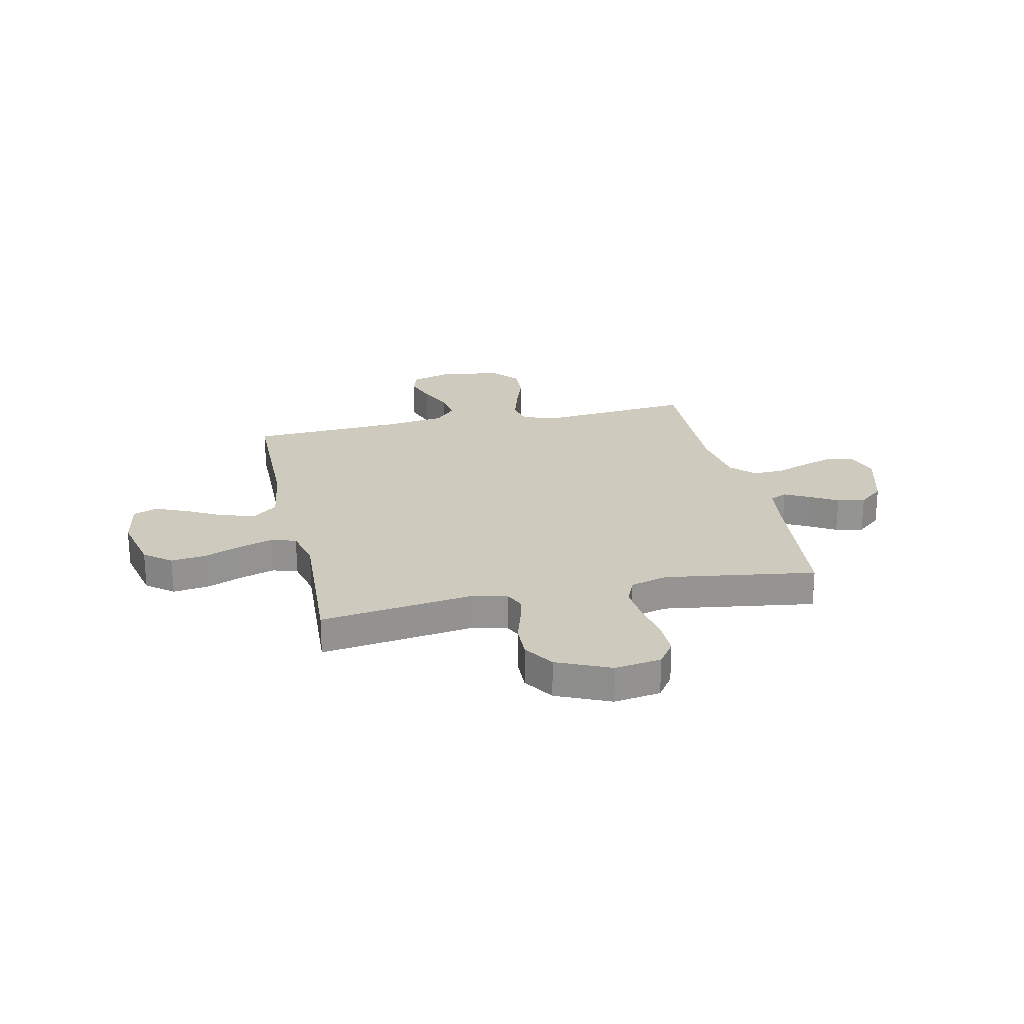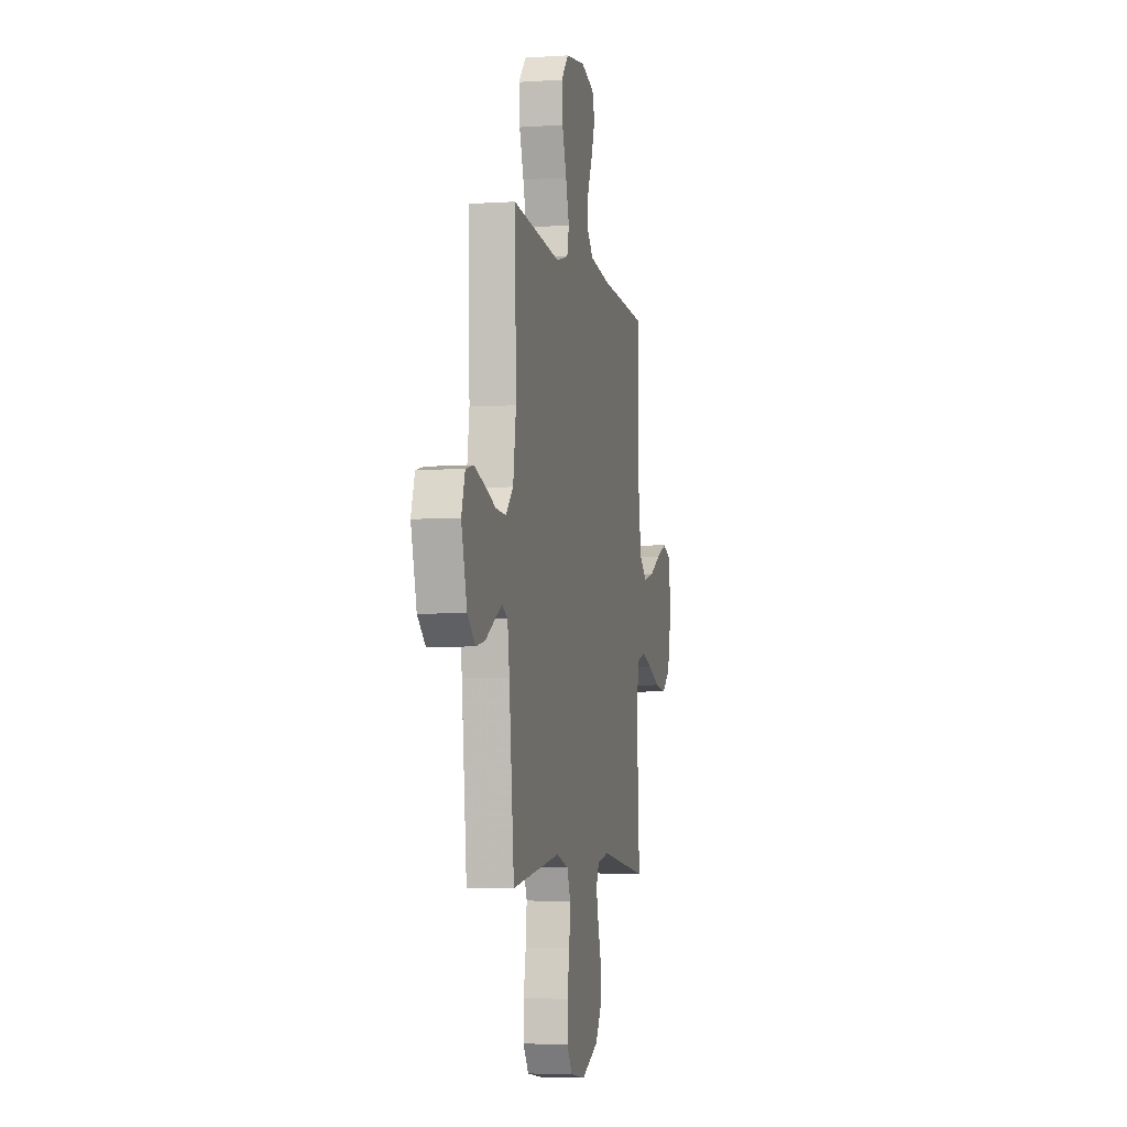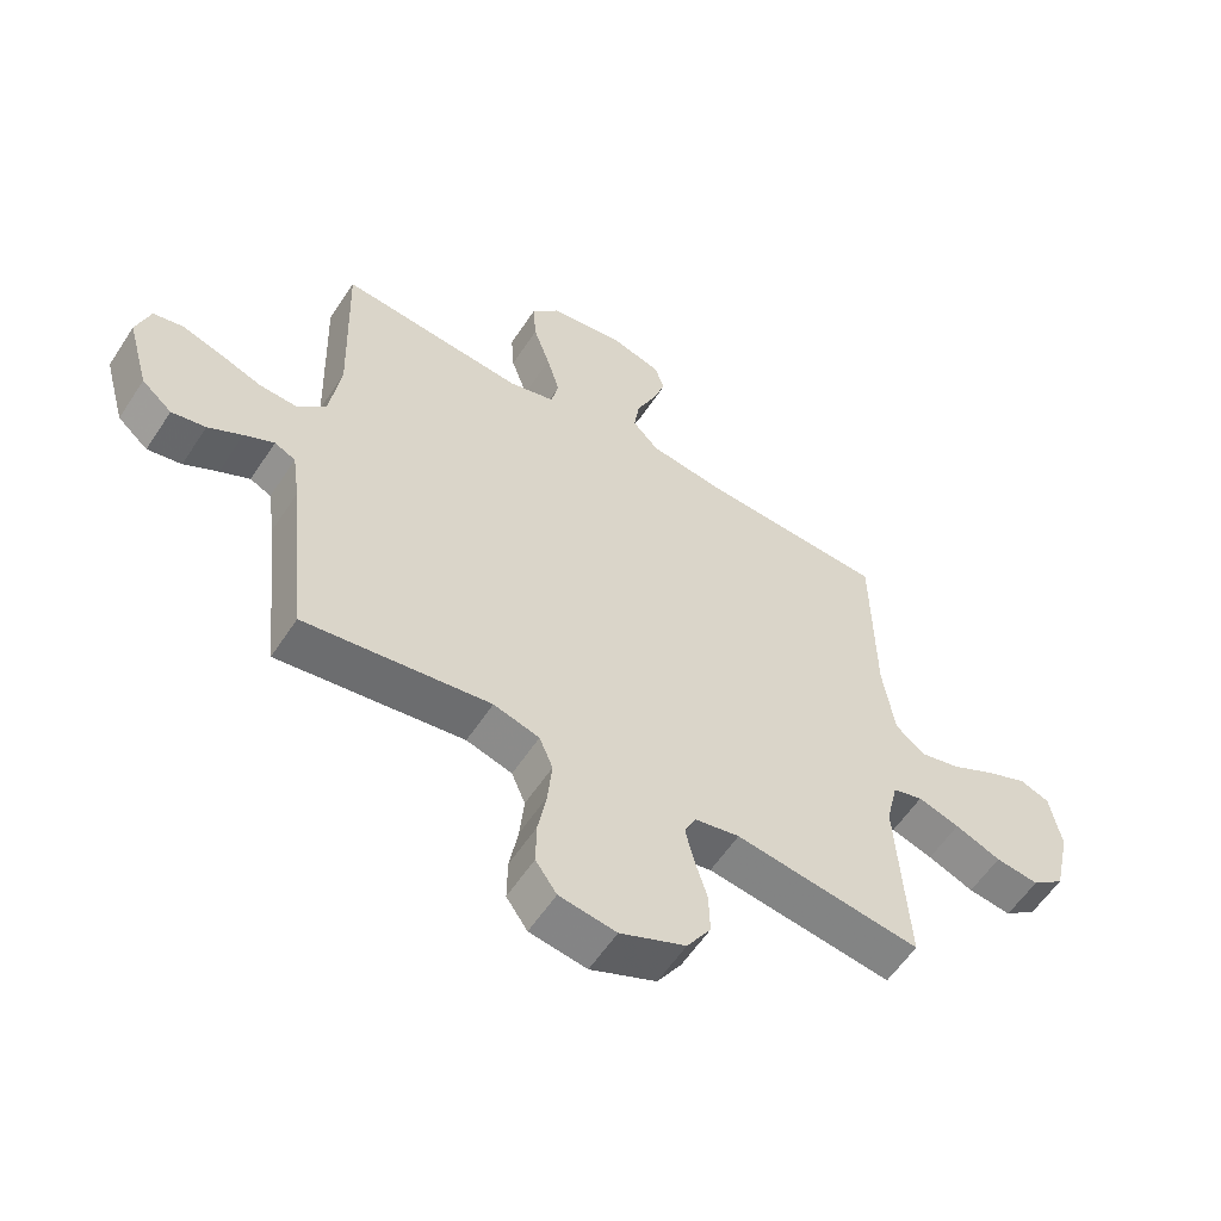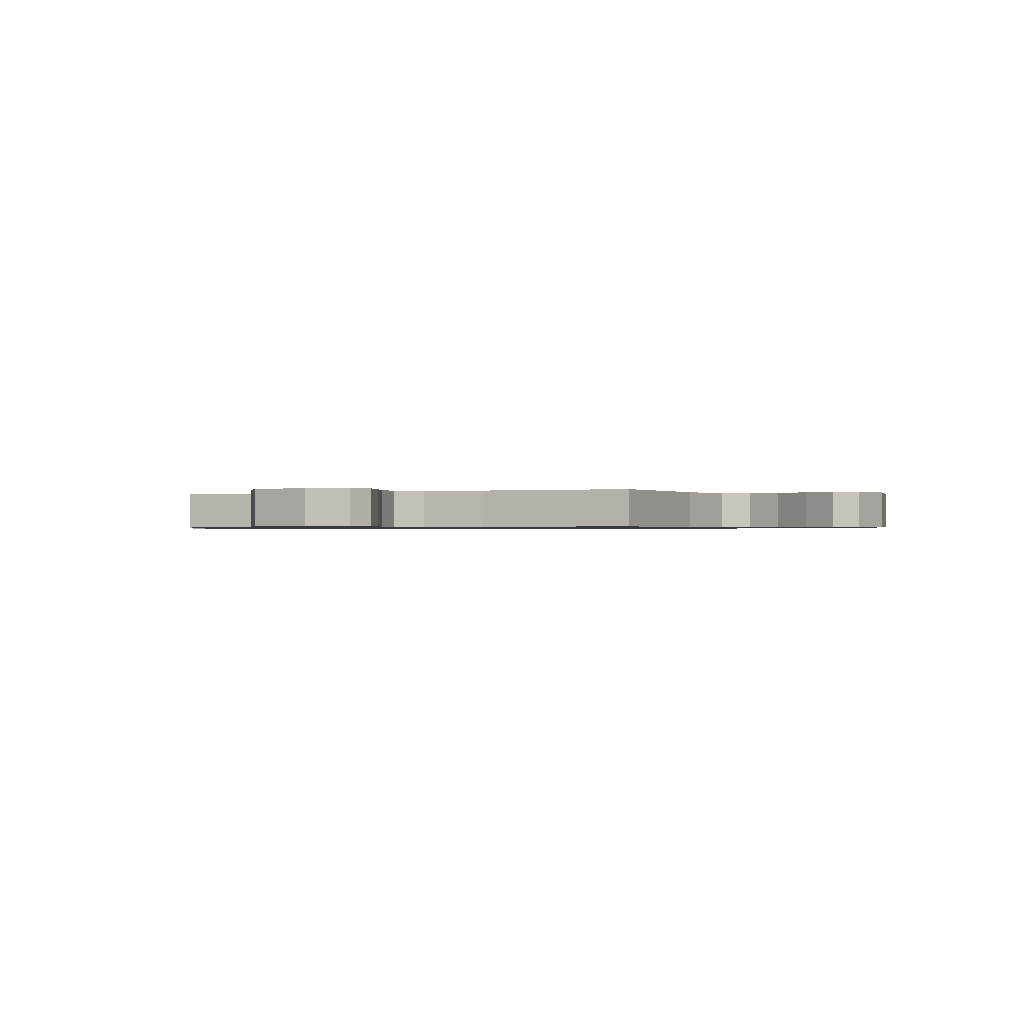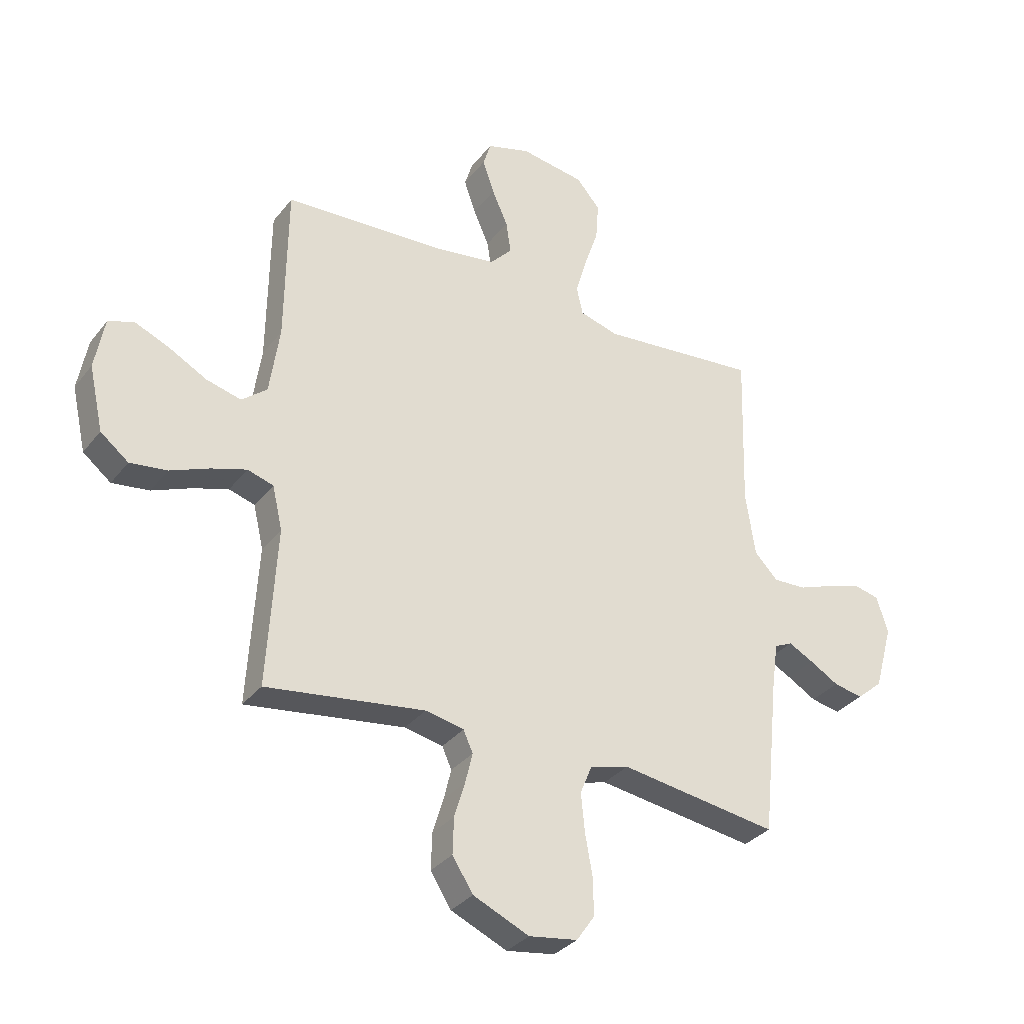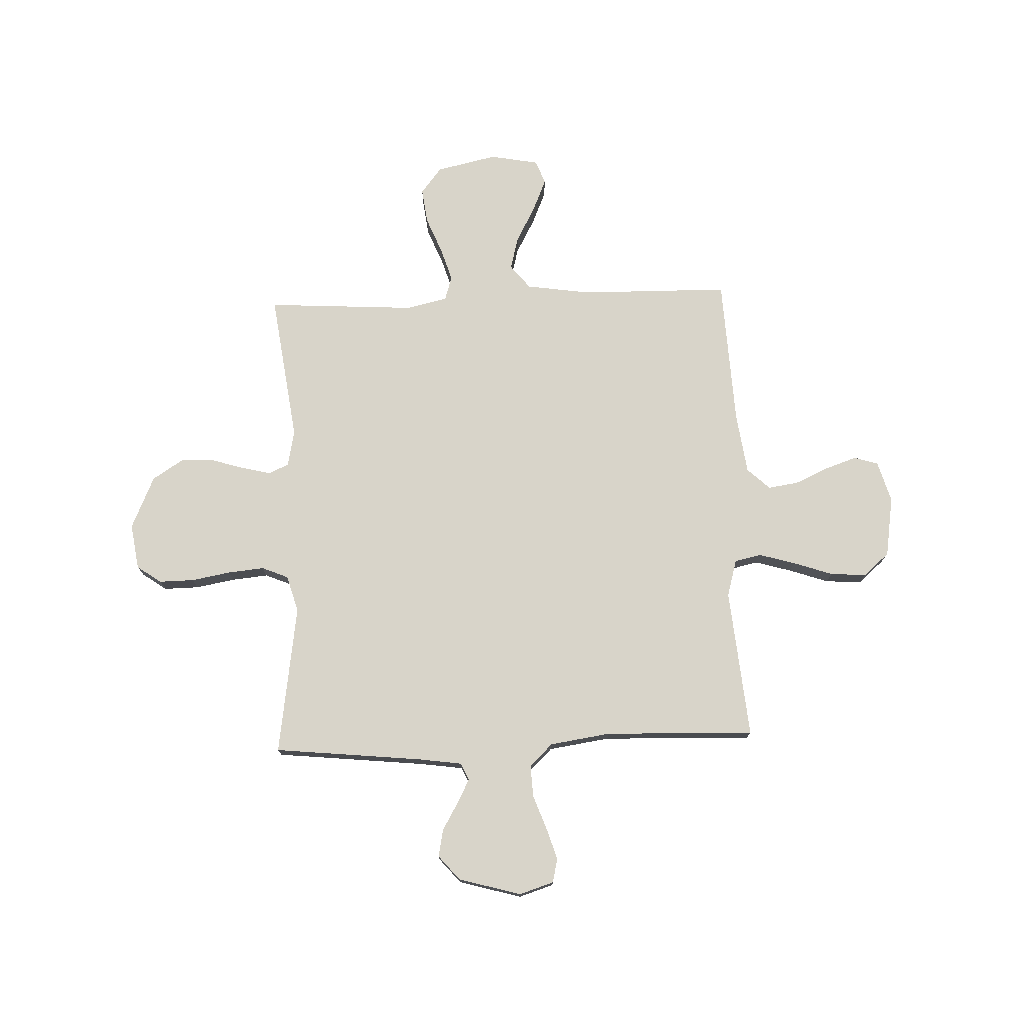
<metadata>
{"format":"obj","ext":"obj","renderer":"f3d","projection":"perspective","resolution":1024,"background":"white","views":[{"elev":23.2,"azim":167.6,"up":"+Y"},{"elev":-5.2,"azim":-78.1,"up":"+Z"},{"elev":-58.0,"azim":-33.0,"up":"+Z"},{"elev":-0.7,"azim":26.6,"up":"+Y"},{"elev":-32.7,"azim":148.4,"up":"+Z"},{"elev":75.2,"azim":-92.1,"up":"+Y"}]}
</metadata>
<code>
v 0.5 0.07 -0.5
v 0.2 0.07 -0.459
v 0.127 0.07 -0.474
v 0.109 0.07 -0.514
v 0.123 0.07 -0.572
v 0.143 0.07 -0.638
v 0.145 0.07 -0.706
v 0.106 0.07 -0.767
v 0 0.07 -0.814
v -0.092 0.07 -0.8
v -0.126 0.07 -0.751
v -0.125 0.07 -0.681
v -0.111 0.07 -0.603
v -0.104 0.07 -0.53
v -0.126 0.07 -0.477
v -0.2 0.07 -0.456
v -0.5 0.07 -0.5
v -0.531 0.07 -0.2
v -0.543 0.07 -0.115
v -0.577 0.07 -0.099
v -0.625 0.07 -0.124
v -0.68 0.07 -0.156
v -0.735 0.07 -0.167
v -0.784 0.07 -0.125
v -0.819 0.07 0
v -0.797 0.07 0.069
v -0.749 0.07 0.08
v -0.685 0.07 0.06
v -0.617 0.07 0.035
v -0.554 0.07 0.032
v -0.509 0.07 0.078
v -0.491 0.07 0.2
v -0.5 0.07 0.5
v -0.2 0.07 0.472
v -0.126 0.07 0.493
v -0.114 0.07 0.546
v -0.135 0.07 0.619
v -0.162 0.07 0.698
v -0.167 0.07 0.77
v -0.122 0.07 0.822
v 0 0.07 0.841
v 0.082 0.07 0.817
v 0.097 0.07 0.769
v 0.075 0.07 0.705
v 0.045 0.07 0.638
v 0.036 0.07 0.577
v 0.078 0.07 0.532
v 0.2 0.07 0.515
v 0.5 0.07 0.5
v 0.504 0.07 0.2
v 0.523 0.07 0.071
v 0.571 0.07 0.032
v 0.637 0.07 0.049
v 0.709 0.07 0.088
v 0.775 0.07 0.116
v 0.823 0.07 0.098
v 0.841 0.07 0
v 0.814 0.07 -0.121
v 0.761 0.07 -0.163
v 0.691 0.07 -0.154
v 0.617 0.07 -0.124
v 0.55 0.07 -0.103
v 0.501 0.07 -0.118
v 0.482 0.07 -0.2
v 0.5 0 -0.5
v 0.2 0 -0.459
v 0.127 0 -0.474
v 0.109 0 -0.514
v 0.123 0 -0.572
v 0.143 0 -0.638
v 0.145 0 -0.706
v 0.106 0 -0.767
v 0 0 -0.814
v -0.092 0 -0.8
v -0.126 0 -0.751
v -0.125 0 -0.681
v -0.111 0 -0.603
v -0.104 0 -0.53
v -0.126 0 -0.477
v -0.2 0 -0.456
v -0.5 0 -0.5
v -0.531 0 -0.2
v -0.543 0 -0.115
v -0.577 0 -0.099
v -0.625 0 -0.124
v -0.68 0 -0.156
v -0.735 0 -0.167
v -0.784 0 -0.125
v -0.819 0 0
v -0.797 0 0.069
v -0.749 0 0.08
v -0.685 0 0.06
v -0.617 0 0.035
v -0.554 0 0.032
v -0.509 0 0.078
v -0.491 0 0.2
v -0.5 0 0.5
v -0.2 0 0.472
v -0.126 0 0.493
v -0.114 0 0.546
v -0.135 0 0.619
v -0.162 0 0.698
v -0.167 0 0.77
v -0.122 0 0.822
v 0 0 0.841
v 0.082 0 0.817
v 0.097 0 0.769
v 0.075 0 0.705
v 0.045 0 0.638
v 0.036 0 0.577
v 0.078 0 0.532
v 0.2 0 0.515
v 0.5 0 0.5
v 0.504 0 0.2
v 0.523 0 0.071
v 0.571 0 0.032
v 0.637 0 0.049
v 0.709 0 0.088
v 0.775 0 0.116
v 0.823 0 0.098
v 0.841 0 0
v 0.814 0 -0.121
v 0.761 0 -0.163
v 0.691 0 -0.154
v 0.617 0 -0.124
v 0.55 0 -0.103
v 0.501 0 -0.118
v 0.482 0 -0.2
f 58 59 60 61
f 58 61 62
f 57 58 62
f 56 57 62 63
f 53 54 55 56
f 48 49 50
f 47 48 50 51
f 42 43 44 45
f 40 41 42 45
f 40 45 46
f 37 38 39 40
f 36 37 40 46
f 35 36 46 47
f 32 33 34
f 31 32 34 35
f 26 27 28 29
f 24 25 26 29
f 24 29 30
f 21 22 23 24
f 20 21 24 30
f 19 20 30 31
f 16 17 18
f 15 16 18 19
f 10 11 12 13
f 10 13 14
f 9 10 14
f 8 9 14
f 5 6 7 8
f 4 5 8 14
f 3 4 14 15
f 64 1 2
f 63 64 2 3
f 53 56 63
f 52 53 63 3
f 31 35 47 51
f 19 31 51 52
f 3 15 19 52
f 125 124 123 122
f 126 125 122
f 126 122 121
f 127 126 121 120
f 120 119 118 117
f 114 113 112
f 115 114 112 111
f 109 108 107 106
f 109 106 105 104
f 110 109 104
f 104 103 102 101
f 110 104 101 100
f 111 110 100 99
f 98 97 96
f 99 98 96 95
f 93 92 91 90
f 93 90 89 88
f 94 93 88
f 88 87 86 85
f 94 88 85 84
f 95 94 84 83
f 82 81 80
f 83 82 80 79
f 77 76 75 74
f 78 77 74
f 78 74 73
f 78 73 72
f 72 71 70 69
f 78 72 69 68
f 79 78 68 67
f 66 65 128
f 67 66 128 127
f 127 120 117
f 67 127 117 116
f 115 111 99 95
f 116 115 95 83
f 116 83 79 67
f 1 65 66 2
f 2 66 67 3
f 3 67 68 4
f 4 68 69 5
f 5 69 70 6
f 6 70 71 7
f 7 71 72 8
f 8 72 73 9
f 9 73 74 10
f 10 74 75 11
f 11 75 76 12
f 12 76 77 13
f 13 77 78 14
f 14 78 79 15
f 15 79 80 16
f 16 80 81 17
f 17 81 82 18
f 18 82 83 19
f 19 83 84 20
f 20 84 85 21
f 21 85 86 22
f 22 86 87 23
f 23 87 88 24
f 24 88 89 25
f 25 89 90 26
f 26 90 91 27
f 27 91 92 28
f 28 92 93 29
f 29 93 94 30
f 30 94 95 31
f 31 95 96 32
f 32 96 97 33
f 33 97 98 34
f 34 98 99 35
f 35 99 100 36
f 36 100 101 37
f 37 101 102 38
f 38 102 103 39
f 39 103 104 40
f 40 104 105 41
f 41 105 106 42
f 42 106 107 43
f 43 107 108 44
f 44 108 109 45
f 45 109 110 46
f 46 110 111 47
f 47 111 112 48
f 48 112 113 49
f 49 113 114 50
f 50 114 115 51
f 51 115 116 52
f 52 116 117 53
f 53 117 118 54
f 54 118 119 55
f 55 119 120 56
f 56 120 121 57
f 57 121 122 58
f 58 122 123 59
f 59 123 124 60
f 60 124 125 61
f 61 125 126 62
f 62 126 127 63
f 63 127 128 64
f 64 128 65 1

</code>
